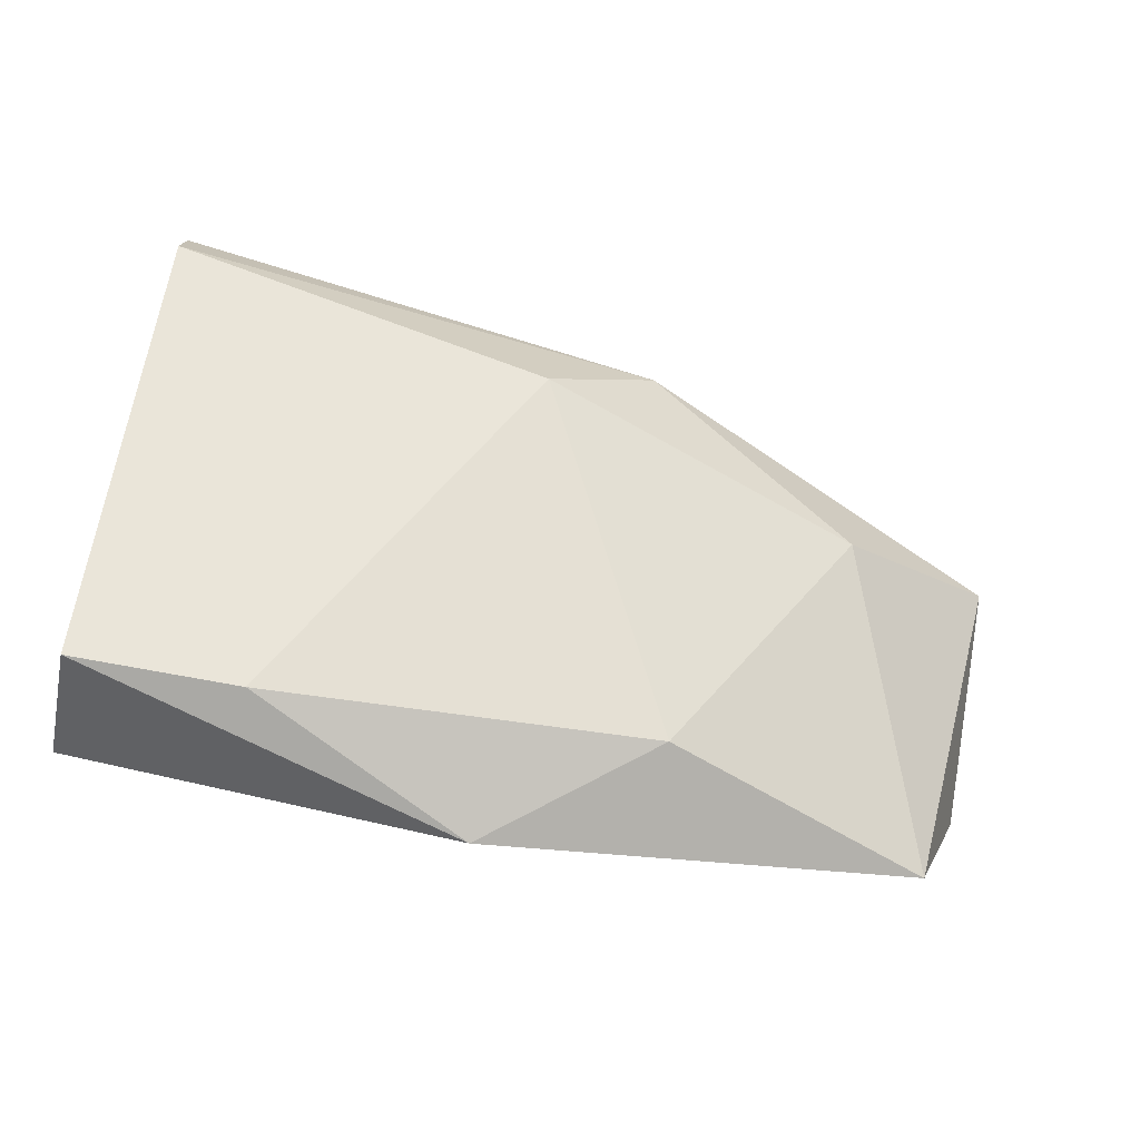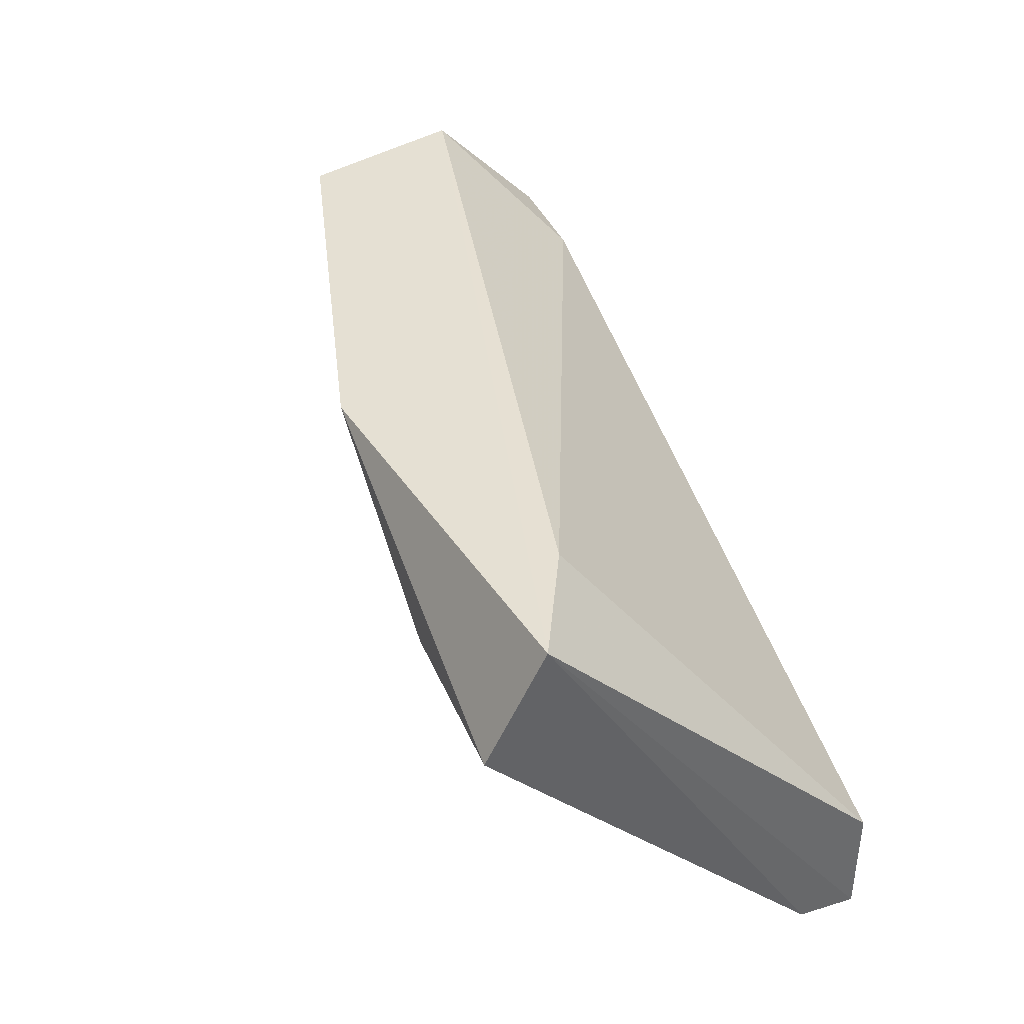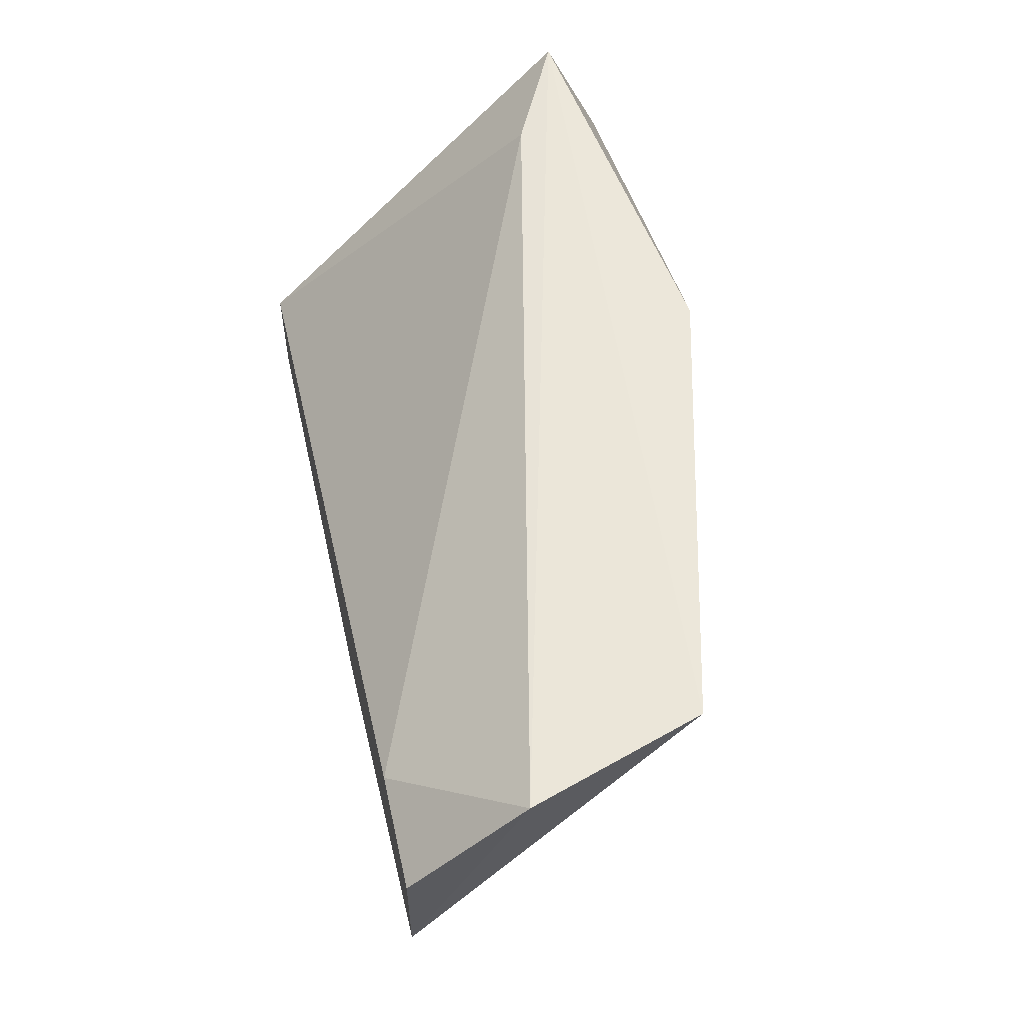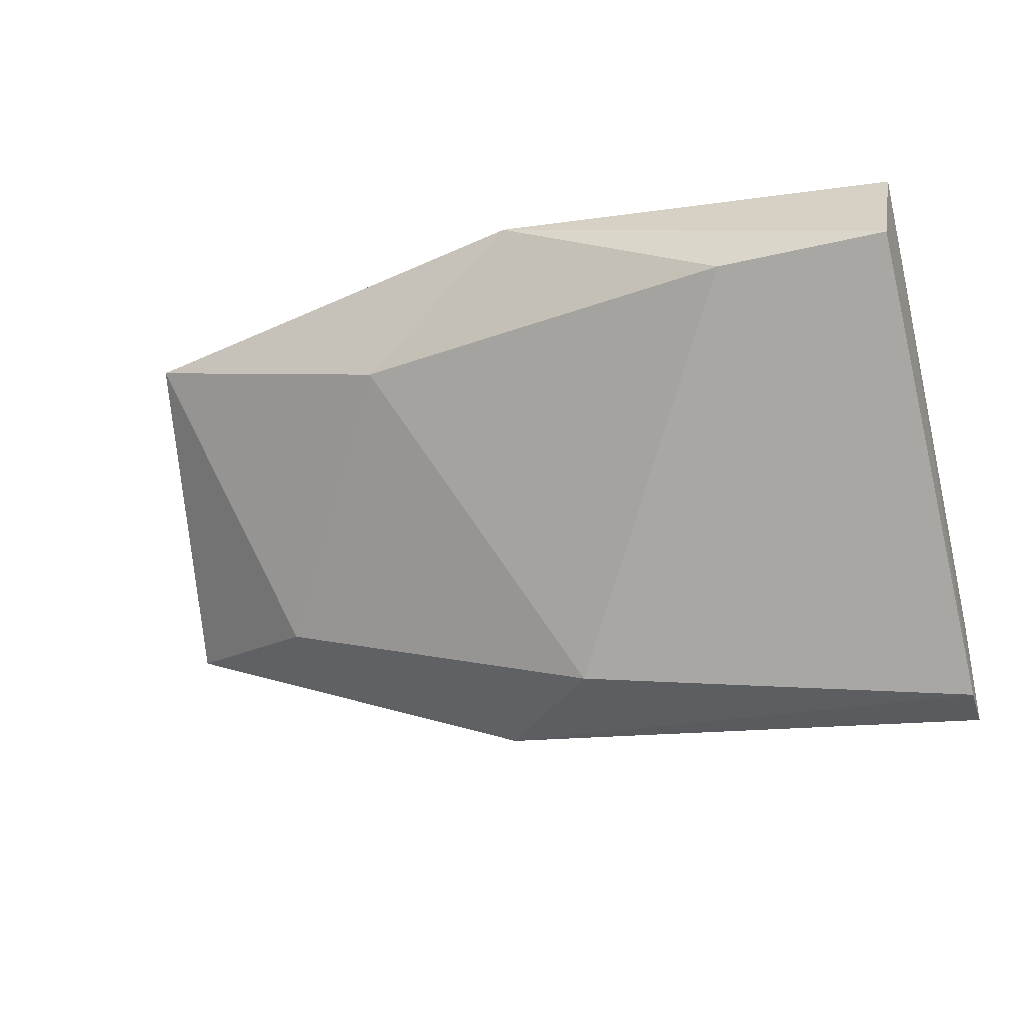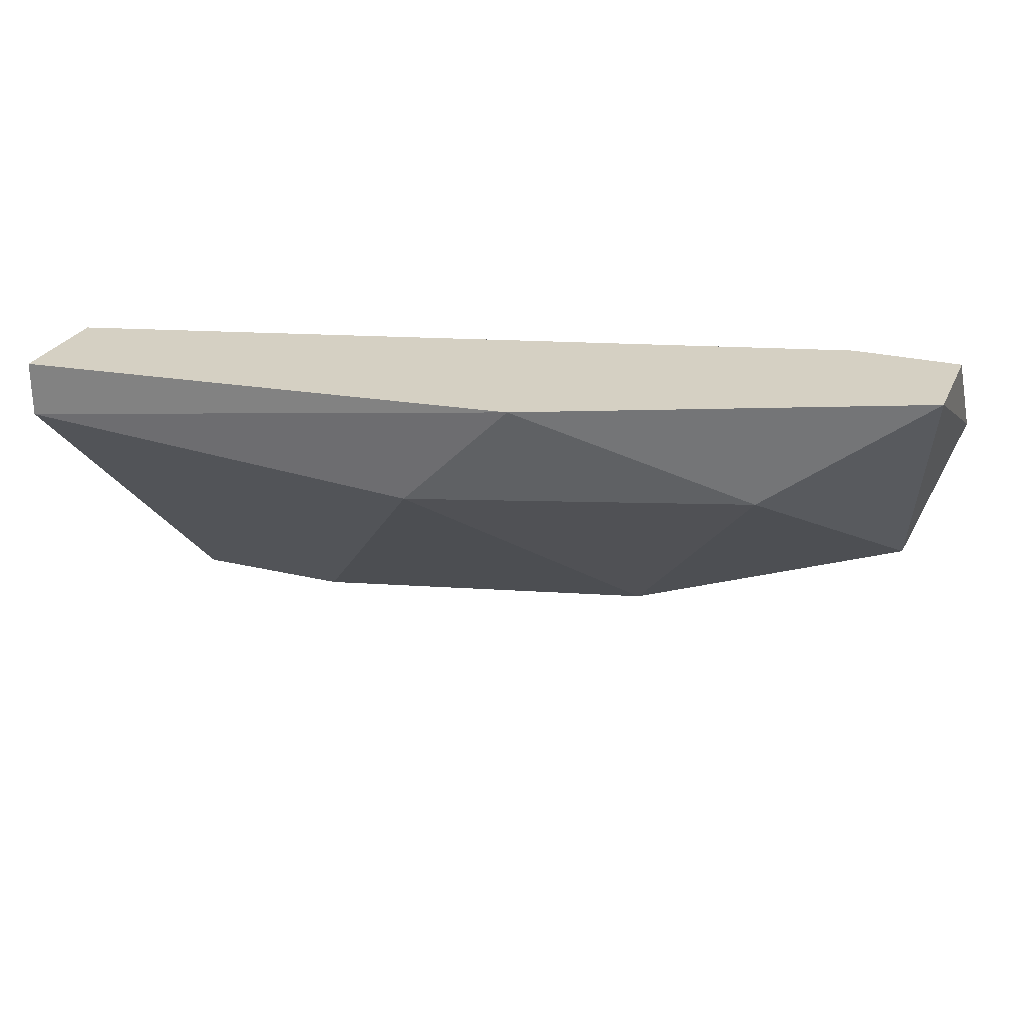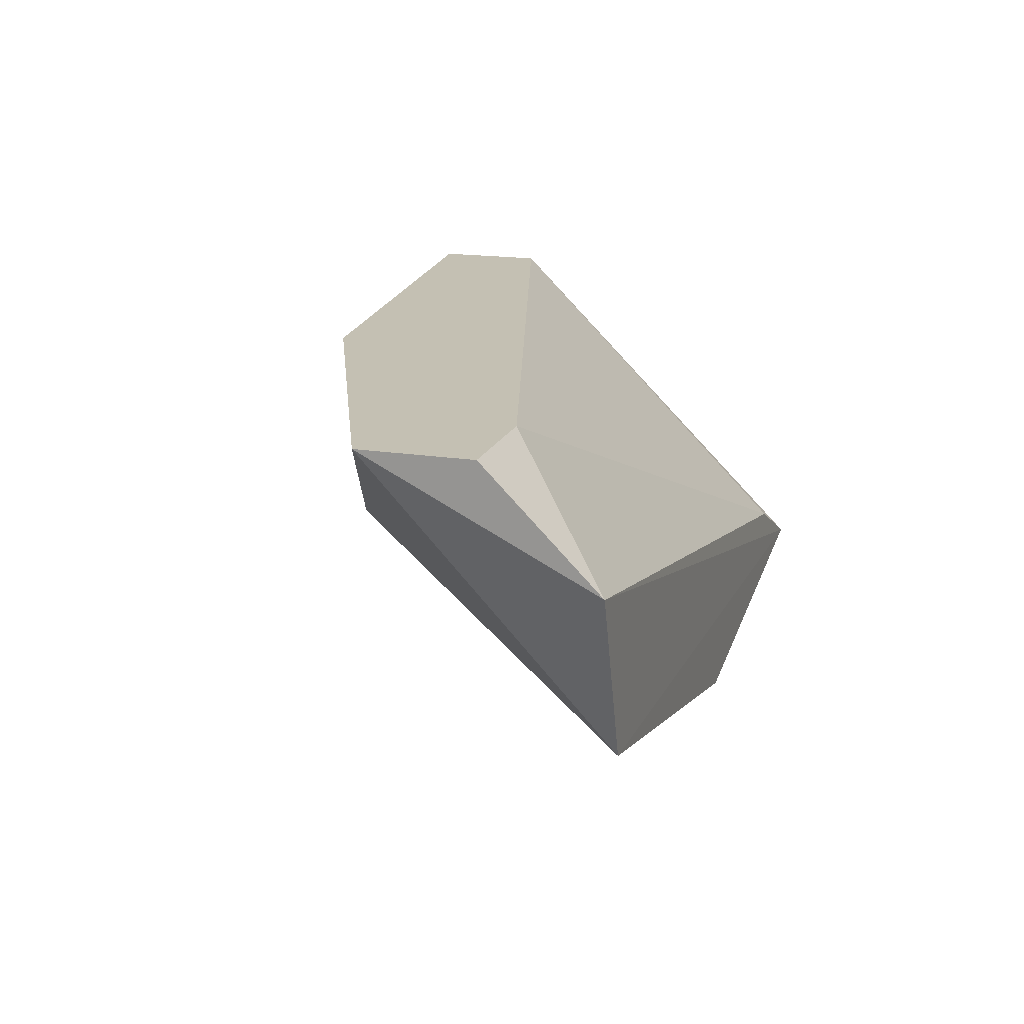
<metadata>
{"format":"obj","ext":"obj","renderer":"f3d","projection":"perspective","resolution":1024,"background":"white","views":[{"elev":-75.4,"azim":-10.5,"up":"+Z"},{"elev":38.3,"azim":-111.0,"up":"+Y"},{"elev":55.5,"azim":77.5,"up":"+Y"},{"elev":-34.4,"azim":-162.3,"up":"+Y"},{"elev":26.3,"azim":20.7,"up":"+Z"},{"elev":18.0,"azim":107.4,"up":"+Z"}]}
</metadata>
<code>
v 0.003049 -0.03388 -0.07988
v 0.02018 -0.03124 -0.07329
v 0.02018 -0.03388 -0.07065
v -0.001042 -0.03117 -0.0786
v -0.000905 -0.04178 -0.07065
v 0.01622 -0.03783 -0.07329
v 0.01886 -0.03124 -0.07724
v -0.000905 -0.03914 -0.07065
v 0.00832 -0.04046 -0.07329
v 0.02018 -0.03651 -0.07065
v 0.01227 -0.03388 -0.07856
v -0.000905 -0.03388 -0.07988
v 0.01754 -0.03388 -0.07065
v 0.00832 -0.03124 -0.07988
v 0.01095 -0.04046 -0.07065
v 0.00173 -0.03124 -0.07724
v -0.000905 -0.04178 -0.07197
f 9 15 17
f 4 2 7
f 4 5 8
f 5 3 8
f 2 3 10
f 3 5 10
f 6 7 10
f 7 2 10
f 7 6 11
f 9 1 11
f 6 9 11
f 3 2 13
f 8 3 13
f 4 7 14
f 11 1 14
f 7 11 14
f 1 12 14
f 12 4 14
f 9 6 15
f 6 10 15
f 10 5 15
f 2 4 16
f 4 8 16
f 13 2 16
f 8 13 16
f 5 4 17
f 1 9 17
f 12 1 17
f 4 12 17
f 15 5 17

</code>
